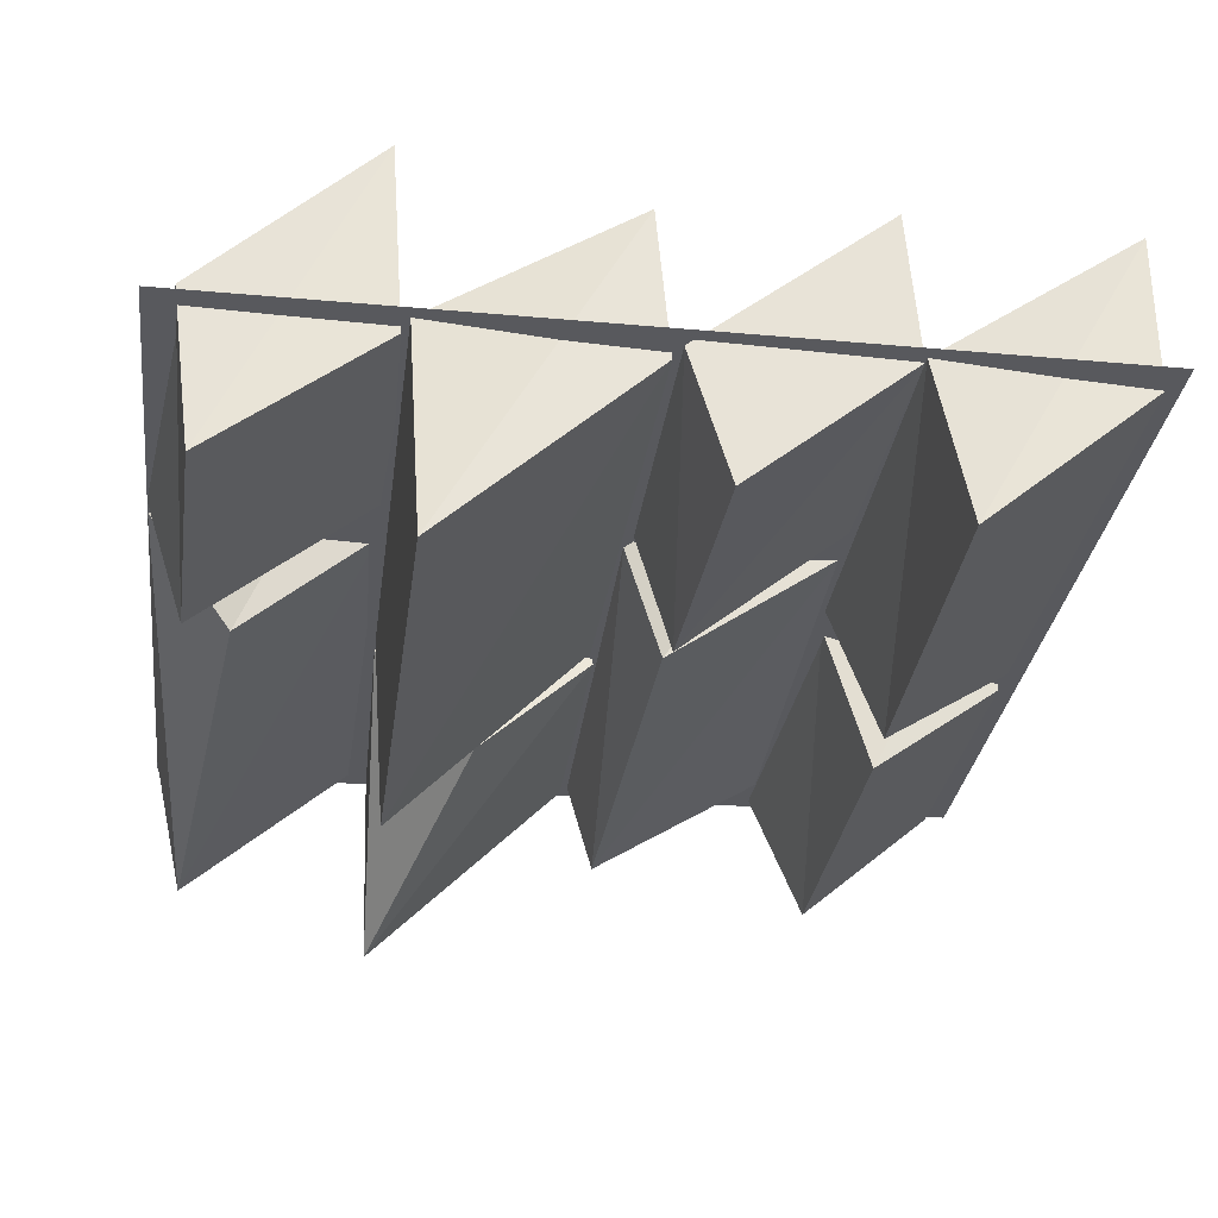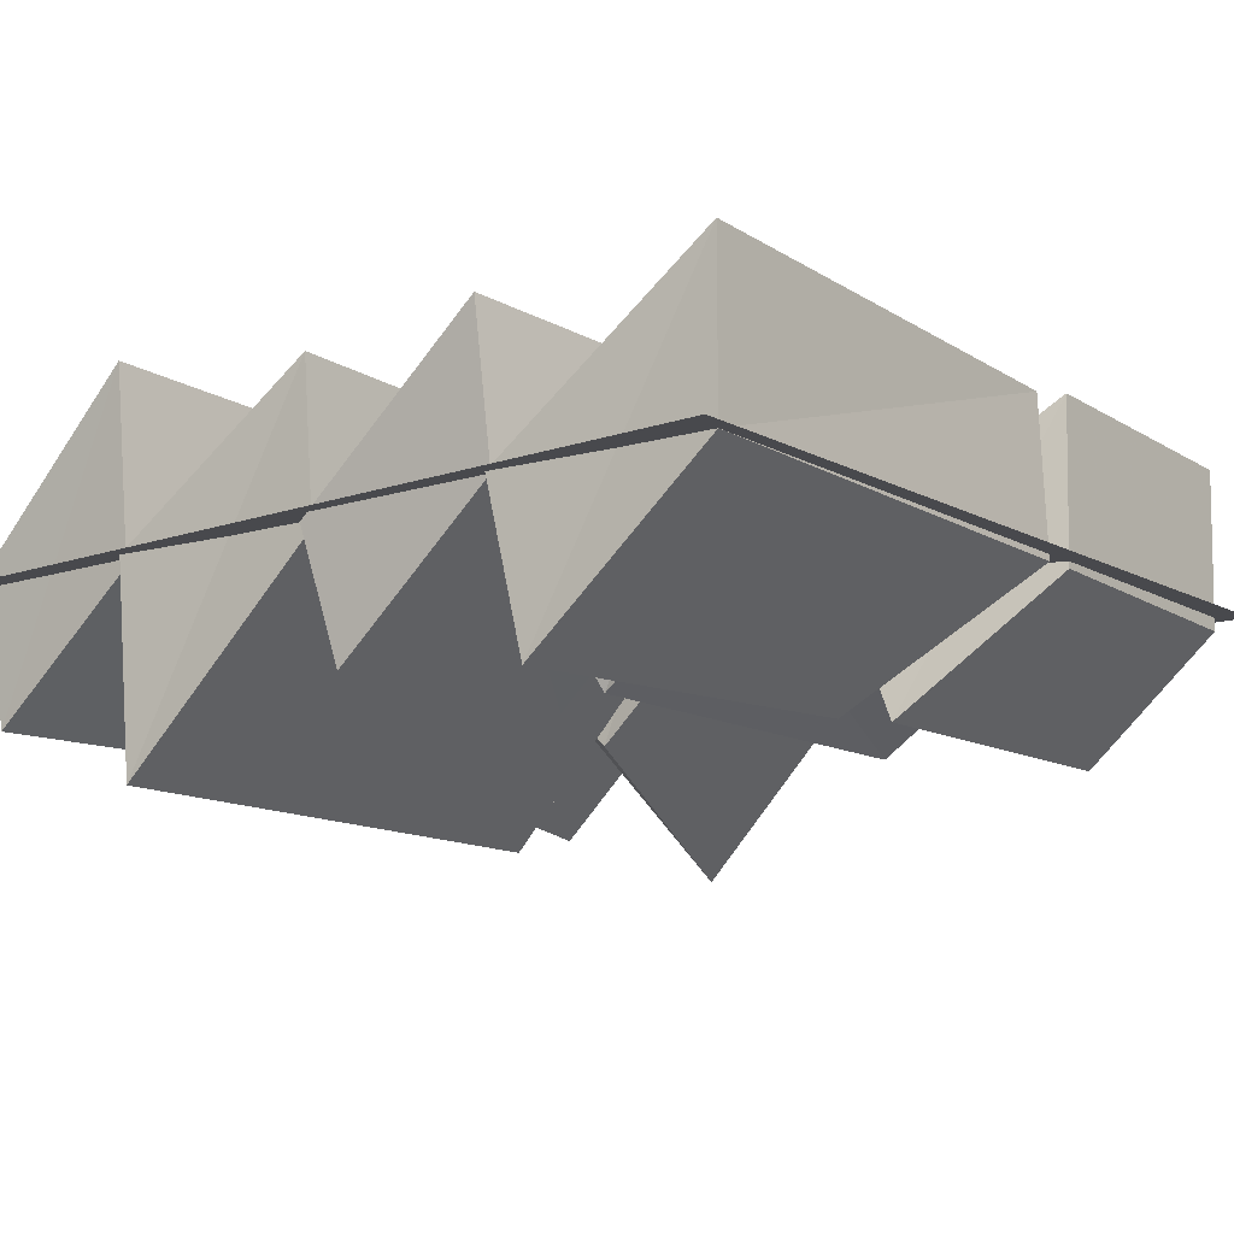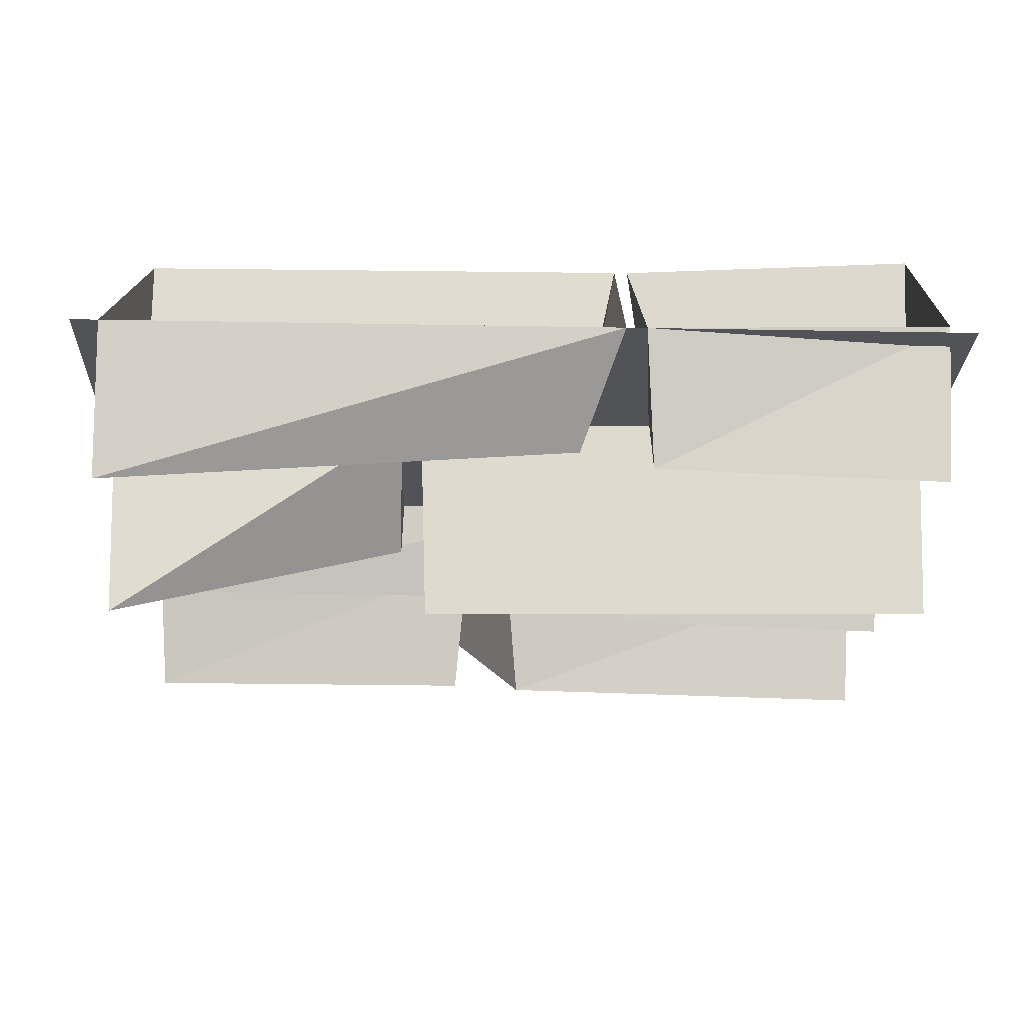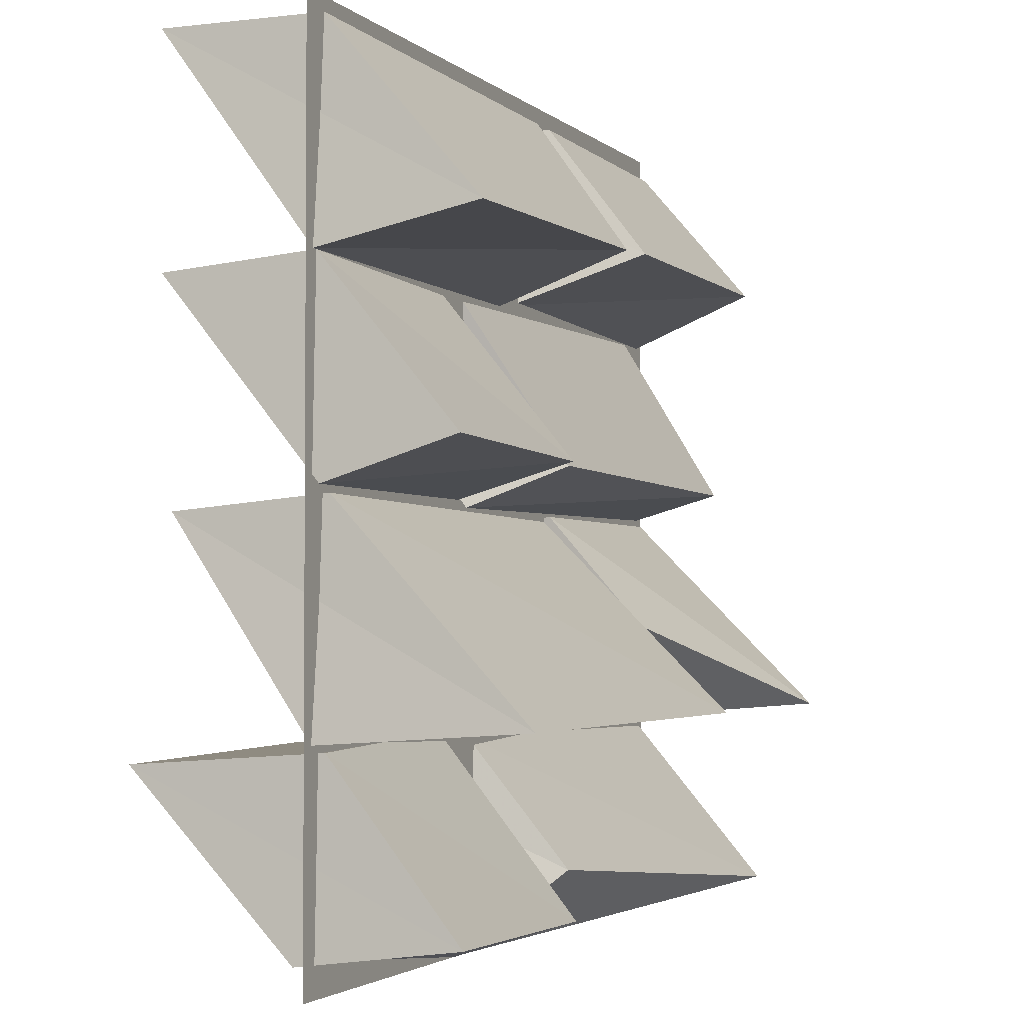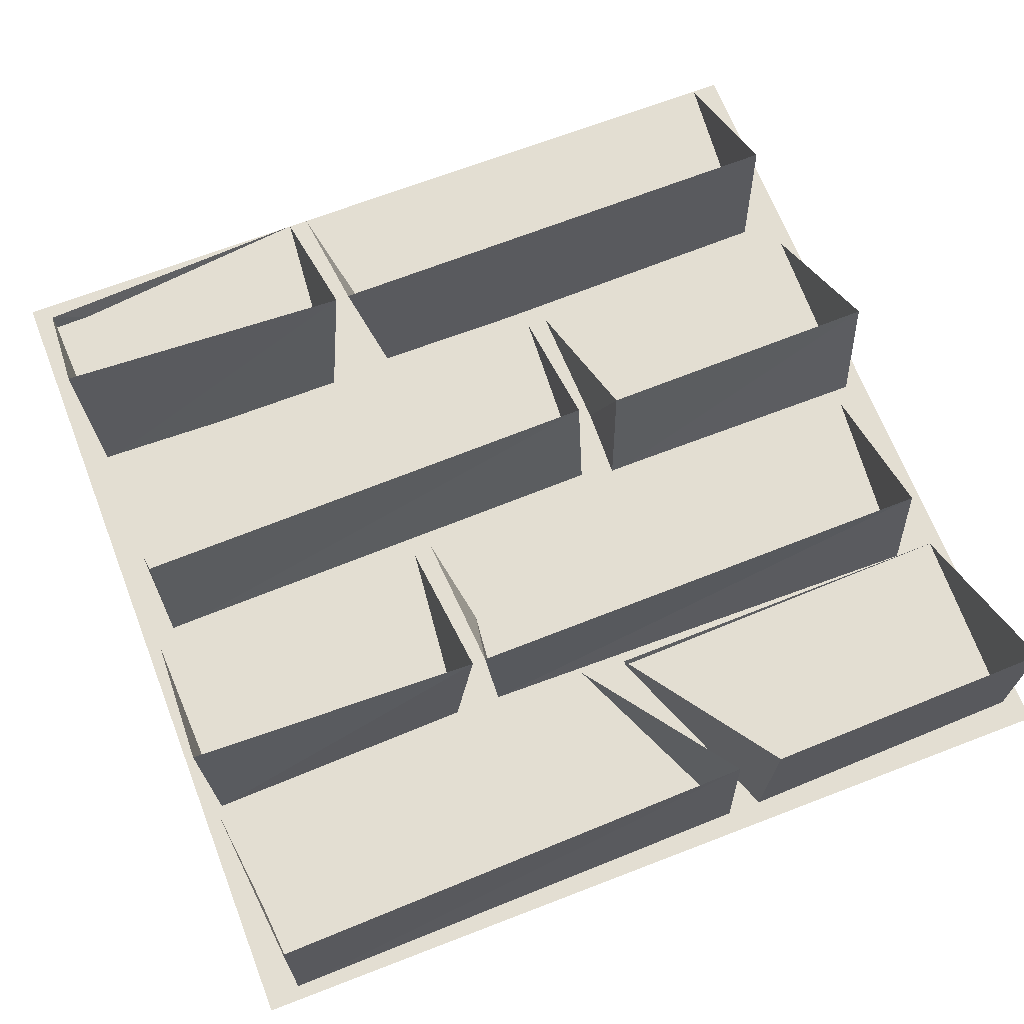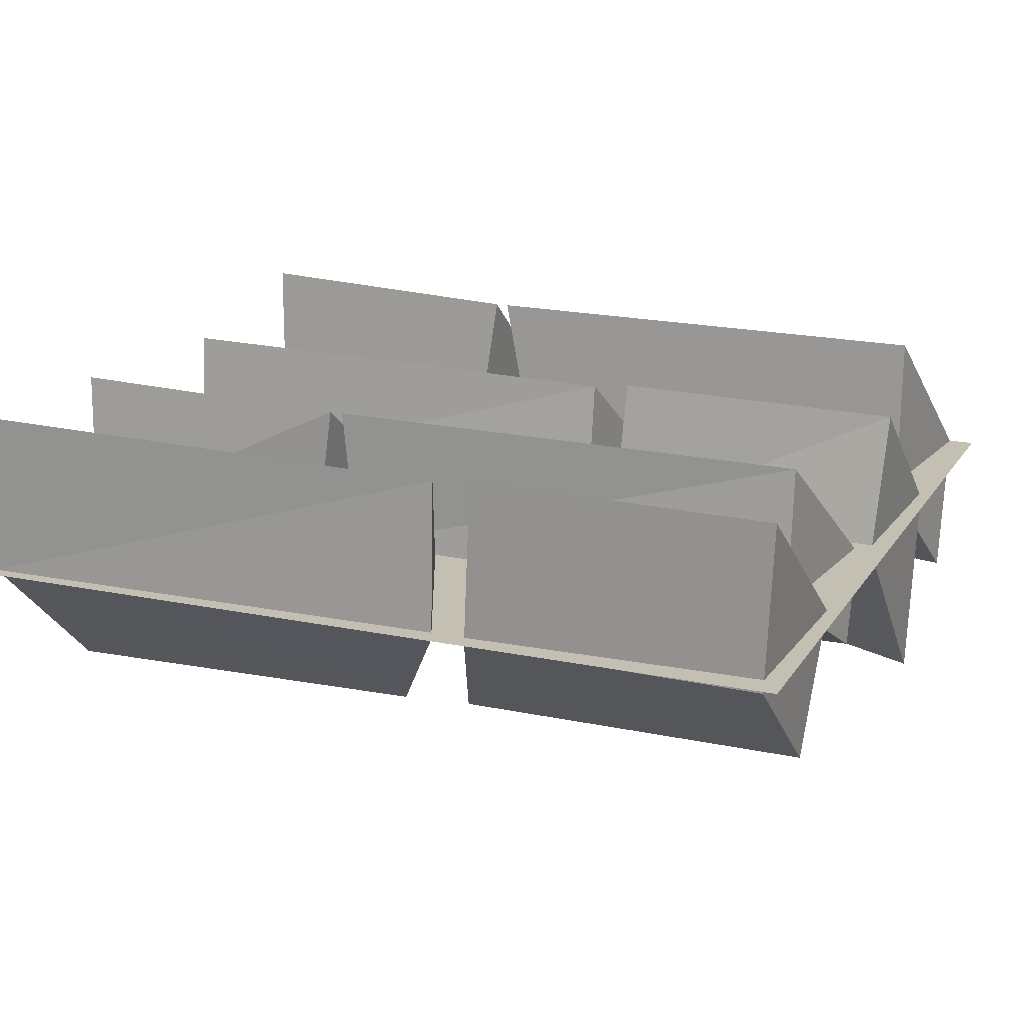
<metadata>
{"format":"obj","ext":"obj","renderer":"f3d","projection":"perspective","resolution":1024,"background":"white","views":[{"elev":-30.2,"azim":-97.5,"up":"+Y"},{"elev":-12.5,"azim":-50.9,"up":"+Y"},{"elev":-22.3,"azim":178.1,"up":"+Y"},{"elev":-2.6,"azim":-67.8,"up":"+Z"},{"elev":67.4,"azim":-21.2,"up":"+Y"},{"elev":17.9,"azim":22.5,"up":"+Y"}]}
</metadata>
<code>
v -0.1172 0.1953 -0.2656
v -0.1094 0 -0.5
v -0.0625 -0.1094 -0.4062
v -0.07812 0.007812 -0.2578
v 0.4453 0.1875 -0.2734
v 0.4453 -0.01562 -0.2656
v 0.4688 0 -0.5
v 0.4688 -0.1719 -0.4609
v -0.4766 0.2109 -0.2734
v -0.4766 0.02344 -0.4688
v -0.4688 -0.1562 -0.4453
v -0.4688 -0.007812 -0.2578
v -0.1328 0.1953 -0.2656
v -0.1562 0.007812 -0.25
v -0.1328 0 -0.5
v -0.1406 -0.1484 -0.4531
v 0.1172 -0.007812 -0.25
v 0.1016 0.1562 -0.03125
v 0.1016 -0.01562 -0.007812
v 0.1094 -0.2422 -0.2344
v -0.4844 0 -0.25
v -0.4766 -0.2344 -0.2344
v -0.4609 0.1719 -0.01562
v -0.4609 -0.007812 0
v 0.4844 -0.007812 -0.2422
v 0.4844 0.1562 -0.03125
v 0.4766 -0.007812 0
v 0.4766 -0.2422 -0.2344
v 0.1406 -0.007812 -0.25
v 0.1406 -0.125 -0.1328
v 0.1484 0.1641 -0.02344
v 0.1406 -0.007812 0
v -0.125 0.1641 0.2344
v -0.1172 -0.007812 0
v -0.07812 -0.1172 0.04688
v -0.1094 0 0.2344
v 0.4375 0.1562 0.2266
v 0.4375 0 0.2422
v 0.4609 -0.007812 0.007812
v 0.4609 -0.1172 0.03906
v -0.4844 0.1719 0.2266
v -0.4844 -0.007812 0.007812
v -0.4766 -0.1562 0.05469
v -0.4766 0 0.2422
v -0.1406 0.1641 0.2344
v -0.1641 0 0.2344
v -0.1406 -0.007812 0.007812
v -0.1484 -0.1484 0.04688
v 0 0 0.2422
v 0.1016 0.1719 0.4688
v 0.1016 -0.007812 0.4766
v -0.01562 -0.1641 0.2969
v -0.4844 0 0.2422
v -0.4766 -0.1797 0.2812
v -0.4609 0.1875 0.4844
v -0.4609 0 0.4844
v 0.4844 0 0.2422
v 0.4844 0.1719 0.4688
v 0.4766 -0.01562 0.4688
v 0.4766 -0.1562 0.3047
v 0.05469 0.007812 0.25
v 0.07031 -0.1562 0.3047
v 0.1484 0.1797 0.4766
v 0.1406 -0.007812 0.4766
v -0.5 0 -0.5
v 0.5 0 -0.5
v 0.5 0 0.5
v -0.5 0 0.5
f 1 2 3
f 1 3 4
f 1 4 5
f 5 4 6
f 5 6 7
f 7 6 8
f 7 8 2
f 2 8 3
f 3 8 4
f 4 8 6
f 9 10 11
f 9 11 12
f 9 12 13
f 13 12 14
f 13 14 15
f 15 14 16
f 15 16 10
f 10 16 11
f 11 16 12
f 12 16 14
f 65 66 67
f 65 67 68
f 17 18 19
f 17 19 20
f 17 20 21
f 21 20 22
f 21 22 23
f 23 22 24
f 23 24 18
f 18 24 19
f 19 24 20
f 20 24 22
f 25 26 27
f 25 27 28
f 25 28 29
f 29 28 30
f 29 30 31
f 31 30 32
f 31 32 26
f 26 32 27
f 27 32 28
f 28 32 30
f 33 34 35
f 33 35 36
f 33 36 37
f 37 36 38
f 37 38 39
f 39 38 40
f 39 40 34
f 34 40 35
f 35 40 36
f 36 40 38
f 41 42 43
f 41 43 44
f 41 44 45
f 45 44 46
f 45 46 47
f 47 46 48
f 47 48 42
f 42 48 43
f 43 48 44
f 44 48 46
f 49 50 51
f 49 51 52
f 49 52 53
f 53 52 54
f 53 54 55
f 55 54 56
f 55 56 50
f 50 56 51
f 51 56 52
f 52 56 54
f 57 58 59
f 57 59 60
f 57 60 61
f 61 60 62
f 61 62 63
f 63 62 64
f 63 64 58
f 58 64 59
f 59 64 60
f 60 64 62

</code>
